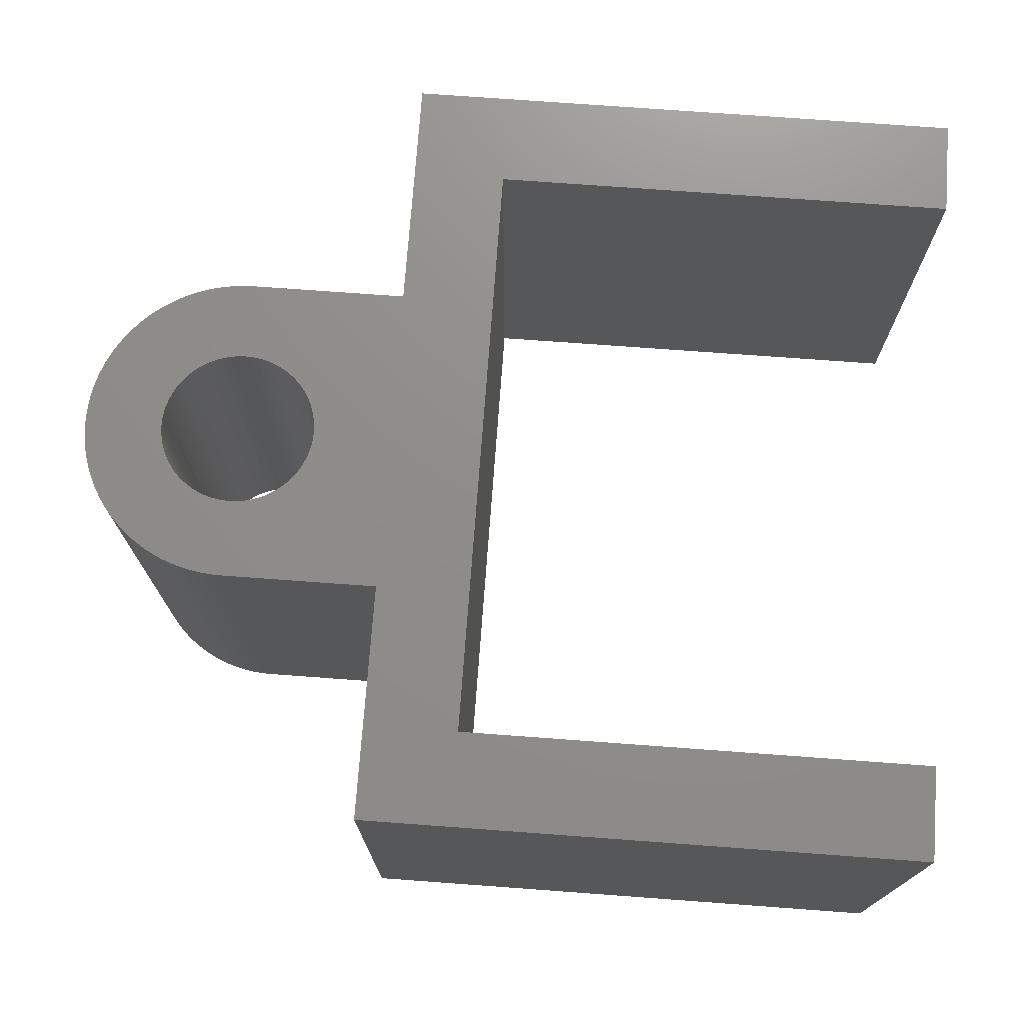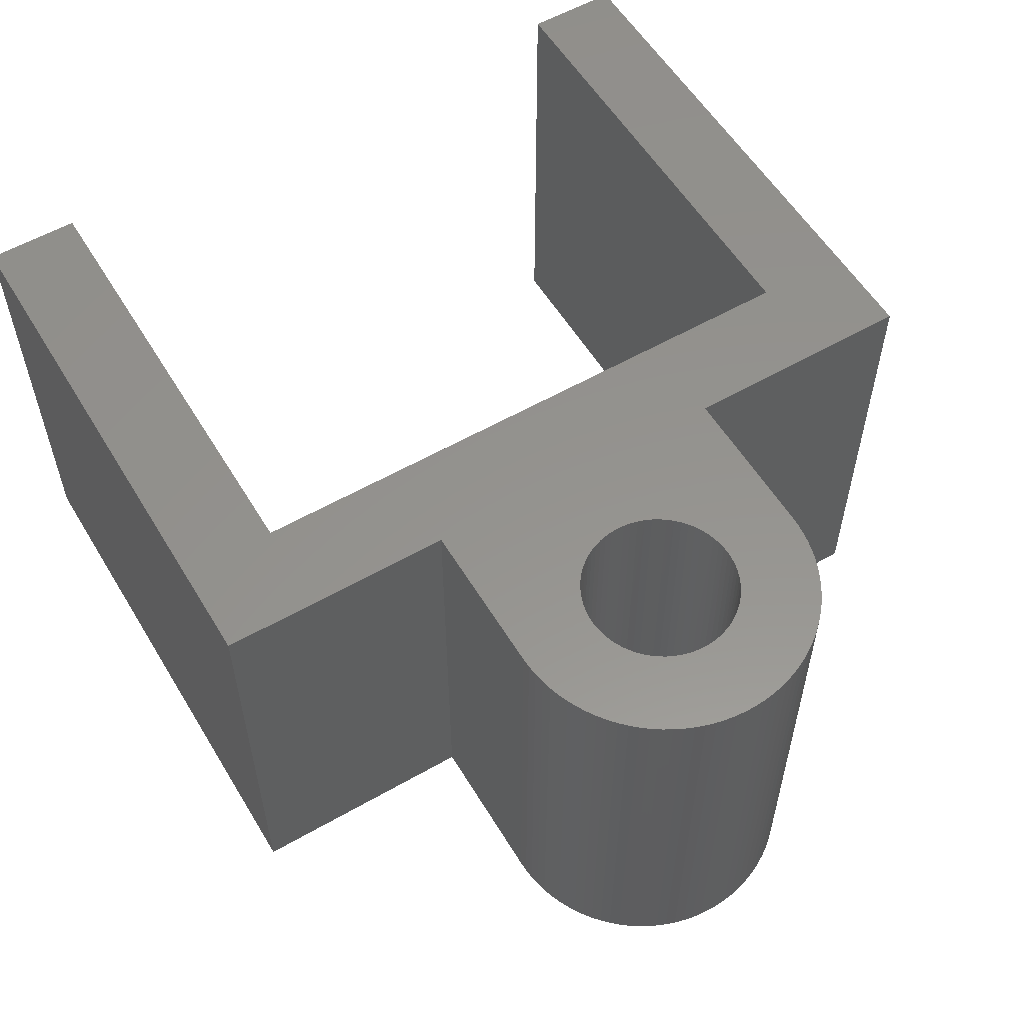
<metadata>
{"format":"stl","ext":"stl","renderer":"f3d","projection":"perspective","resolution":1024,"background":"white","views":[{"elev":73.6,"azim":-175.8,"up":"+Z"},{"elev":56.6,"azim":59.1,"up":"+Z"}]}
</metadata>
<code>
# stl→obj: 428 verts, 856 faces
v -44.49 59.73 15
v -44.5 59.5 15
v -44.5 59.5 10
v -44.49 59.74 10
v -44.5 59.5 5
v -44.49 59.74 5
v -44.49 59.73 0
v -44.46 59.97 0
v -44.45 59.97 5
v -44.4 60.19 0
v -44.4 60.2 5
v -44.4 60.2 10
v -44.32 60.43 10
v -44.33 60.42 15
v -44.23 60.63 15
v -44.4 60.19 15
v -44.45 59.97 10
v -44.46 59.03 15
v -44.49 59.26 10
v -44.49 59.27 15
v -44.45 59.03 10
v -44.4 58.81 15
v -44.4 58.8 10
v -44.4 58.8 5
v -44.32 58.57 5
v -44.33 58.58 0
v -44.23 58.37 0
v -44.4 58.81 0
v -44.45 59.03 5
v -44.33 58.58 15
v -44.32 58.57 10
v -44.22 58.35 5
v -44.11 58.17 0
v -44.23 58.37 15
v -44.22 58.35 10
v -44.1 58.15 5
v -43.98 57.97 0
v -44.11 58.17 15
v -44.1 58.15 10
v -43.97 57.95 5
v -43.83 57.8 0
v -43.98 57.97 15
v -43.97 57.95 10
v -43.81 57.77 5
v -43.66 57.63 0
v -43.83 57.8 15
v -43.81 57.77 10
v -43.64 57.61 5
v -43.48 57.48 0
v -43.66 57.63 15
v -43.64 57.61 10
v -43.45 57.46 5
v -43.28 57.35 0
v -43.48 57.48 15
v -43.45 57.46 10
v -43.25 57.33 5
v -43.08 57.24 0
v -43.28 57.35 15
v -43.25 57.33 10
v -43.04 57.23 5
v -42.86 57.15 0
v -43.08 57.24 15
v -43.04 57.23 10
v -42.82 57.14 5
v -42.64 57.08 0
v -42.86 57.15 15
v -42.82 57.14 10
v -42.59 57.07 5
v -42.41 57.03 0
v -42.64 57.08 15
v -42.59 57.07 10
v -42.36 57.03 5
v -42.18 57.01 0
v -42.41 57.03 15
v -42.36 57.03 10
v -42.12 57 5
v -41.94 57 0
v -42.18 57.01 15
v -42.12 57 10
v -41.88 57 5
v -41.71 57.02 0
v -41.94 57 15
v -41.88 57 10
v -41.64 57.03 5
v -41.48 57.06 0
v -41.71 57.02 15
v -41.64 57.03 10
v -41.41 57.07 5
v -41.25 57.12 0
v -41.48 57.06 15
v -41.41 57.07 10
v -41.18 57.14 5
v -41.03 57.2 0
v -41.25 57.12 15
v -41.18 57.14 10
v -40.96 57.23 5
v -40.82 57.3 0
v -41.03 57.2 15
v -40.96 57.23 10
v -40.75 57.33 5
v -40.62 57.42 0
v -40.82 57.3 15
v -40.75 57.33 10
v -40.55 57.46 5
v -40.43 57.56 0
v -40.62 57.42 15
v -40.55 57.46 10
v -40.36 57.61 5
v -40.25 57.71 0
v -40.43 57.56 15
v -40.36 57.61 10
v -40.19 57.77 5
v -40.09 57.88 0
v -40.25 57.71 15
v -40.19 57.77 10
v -40.03 57.95 5
v -39.95 58.07 0
v -40.09 57.88 15
v -40.03 57.95 10
v -39.9 58.15 5
v -39.83 58.27 0
v -39.95 58.07 15
v -39.9 58.15 10
v -39.78 58.35 5
v -39.72 58.48 0
v -39.83 58.27 15
v -39.78 58.35 10
v -39.68 58.57 5
v -39.63 58.69 0
v -39.72 58.48 15
v -39.68 58.57 10
v -39.6 58.8 5
v -39.57 58.92 0
v -39.63 58.69 15
v -39.6 58.8 10
v -39.55 59.03 5
v -39.52 59.15 0
v -39.57 58.92 15
v -39.55 59.03 10
v -39.51 59.26 5
v -39.5 59.38 0
v -39.52 59.15 15
v -39.51 59.26 10
v -39.5 59.5 5
v -39.5 59.62 0
v -39.5 59.38 15
v -39.5 59.5 10
v -39.51 59.74 5
v -39.52 59.85 0
v -39.5 59.62 15
v -39.51 59.74 10
v -39.55 59.97 5
v -39.57 60.08 0
v -39.52 59.85 15
v -39.55 59.97 10
v -39.6 60.2 5
v -39.63 60.31 0
v -39.57 60.08 15
v -39.6 60.2 10
v -39.68 60.43 5
v -39.72 60.52 0
v -39.63 60.31 15
v -39.68 60.43 10
v -39.78 60.65 5
v -39.83 60.73 0
v -39.72 60.52 15
v -39.78 60.65 10
v -39.9 60.85 5
v -39.95 60.93 0
v -39.83 60.73 15
v -39.9 60.85 10
v -40.03 61.05 5
v -40.09 61.12 0
v -39.95 60.93 15
v -40.03 61.05 10
v -40.19 61.23 5
v -40.25 61.29 0
v -40.09 61.12 15
v -40.19 61.23 10
v -40.36 61.39 5
v -40.43 61.44 0
v -40.25 61.29 15
v -40.36 61.39 10
v -40.55 61.54 5
v -40.62 61.58 0
v -40.43 61.44 15
v -40.55 61.54 10
v -40.75 61.67 5
v -40.82 61.7 0
v -40.62 61.58 15
v -40.75 61.67 10
v -40.96 61.77 5
v -41.03 61.8 0
v -40.82 61.7 15
v -40.96 61.77 10
v -41.18 61.86 5
v -41.25 61.88 0
v -41.03 61.8 15
v -41.18 61.86 10
v -41.41 61.93 5
v -41.48 61.94 0
v -41.25 61.88 15
v -41.41 61.93 10
v -41.64 61.97 5
v -41.71 61.98 0
v -41.48 61.94 15
v -41.64 61.97 10
v -41.88 62 5
v -41.94 62 0
v -41.71 61.98 15
v -41.88 62 10
v -42.12 62 5
v -42.18 61.99 0
v -41.94 62 15
v -42.12 62 10
v -42.36 61.97 5
v -42.41 61.97 0
v -42.18 61.99 15
v -42.36 61.97 10
v -42.59 61.93 5
v -42.64 61.92 0
v -42.41 61.97 15
v -42.59 61.93 10
v -42.82 61.86 5
v -42.86 61.85 0
v -42.64 61.92 15
v -42.82 61.86 10
v -43.04 61.77 5
v -43.08 61.76 0
v -42.86 61.85 15
v -43.04 61.77 10
v -43.25 61.67 5
v -43.28 61.65 0
v -43.08 61.76 15
v -43.25 61.67 10
v -43.45 61.54 5
v -43.48 61.52 0
v -43.28 61.65 15
v -43.45 61.54 10
v -43.64 61.39 5
v -43.66 61.37 0
v -43.48 61.52 15
v -43.64 61.39 10
v -43.81 61.23 5
v -43.83 61.2 0
v -43.66 61.37 15
v -43.81 61.23 10
v -43.97 61.05 5
v -43.98 61.03 0
v -43.83 61.2 15
v -43.97 61.05 10
v -44.1 60.85 5
v -44.11 60.83 0
v -43.98 61.03 15
v -44.1 60.85 10
v -44.22 60.65 5
v -44.23 60.63 0
v -44.11 60.83 15
v -44.22 60.65 10
v -44.32 60.43 5
v -44.33 60.42 0
v -44.46 59.97 15
v -44.49 59.27 0
v -44.5 59.5 0
v -44.49 59.26 5
v -44.46 59.03 0
v -65 47 0
v -47 47 0
v -65 47 15
v -47 47 15
v -65 50 0
v -65 50 15
v -50 50 0
v -50 50 15
v -50 69 0
v -50 69 15
v -65 69 0
v -65 69 15
v -65 72 0
v -65 72 15
v -47 72 0
v -47 72 15
v -47 64.5 0
v -47 64.5 15
v -42 64.5 0
v -42 64.5 15
v -42 54.5 15
v -42 54.5 0
v -41.67 54.51 7.5
v -41.67 54.51 15
v -41.33 54.54 15
v -41.33 54.54 0
v -41.33 54.54 7.5
v -41.67 54.51 0
v -41 54.6 7.5
v -41 54.6 0
v -40.68 54.68 7.5
v -40.68 54.68 15
v -40.36 54.78 15
v -41 54.6 15
v -40.68 54.68 0
v -40.36 54.78 7.5
v -40.05 54.9 15
v -40.36 54.78 0
v -40.05 54.9 7.5
v -39.74 55.04 15
v -40.05 54.9 0
v -39.74 55.04 7.5
v -39.45 55.2 15
v -39.74 55.04 0
v -39.45 55.2 7.5
v -39.17 55.38 15
v -39.45 55.2 0
v -39.17 55.38 7.5
v -38.9 55.58 15
v -39.17 55.38 0
v -38.9 55.58 7.5
v -38.65 55.79 15
v -38.9 55.58 0
v -38.65 55.79 7.5
v -38.41 56.02 15
v -38.65 55.79 0
v -38.41 56.02 7.5
v -38.18 56.27 15
v -38.41 56.02 0
v -38.18 56.27 7.5
v -37.97 56.53 15
v -38.18 56.27 0
v -37.97 56.53 7.5
v -37.79 56.81 15
v -37.97 56.53 0
v -37.79 56.81 7.5
v -37.62 57.1 15
v -37.79 56.81 0
v -37.62 57.1 7.5
v -37.46 57.4 15
v -37.62 57.1 0
v -37.46 57.4 7.5
v -37.33 57.7 15
v -37.46 57.4 0
v -37.33 57.7 7.5
v -37.22 58.02 15
v -37.33 57.7 0
v -37.22 58.02 7.5
v -37.14 58.34 15
v -37.22 58.02 0
v -37.14 58.34 7.5
v -37.07 58.67 15
v -37.14 58.34 0
v -37.07 58.67 7.5
v -37.03 59 15
v -37.07 58.67 0
v -37.03 59 7.5
v -37 59.33 15
v -37.03 59 0
v -37 59.33 7.5
v -37 59.67 15
v -37 59.33 0
v -37 59.67 7.5
v -37.03 60 15
v -37 59.67 0
v -37.03 60 7.5
v -37.07 60.33 15
v -37.03 60 0
v -37.07 60.33 7.5
v -37.14 60.66 15
v -37.07 60.33 0
v -37.14 60.66 7.5
v -37.22 60.98 15
v -37.14 60.66 0
v -37.22 60.98 7.5
v -37.33 61.3 15
v -37.22 60.98 0
v -37.33 61.3 7.5
v -37.46 61.6 15
v -37.33 61.3 0
v -37.46 61.6 7.5
v -37.62 61.9 15
v -37.46 61.6 0
v -37.62 61.9 7.5
v -37.79 62.19 15
v -37.62 61.9 0
v -37.79 62.19 7.5
v -37.97 62.47 15
v -37.79 62.19 0
v -37.97 62.47 7.5
v -38.18 62.73 15
v -37.97 62.47 0
v -38.18 62.73 7.5
v -38.41 62.98 15
v -38.18 62.73 0
v -38.41 62.98 7.5
v -38.65 63.21 15
v -38.41 62.98 0
v -38.65 63.21 7.5
v -38.9 63.42 15
v -38.65 63.21 0
v -38.9 63.42 7.5
v -39.17 63.62 15
v -38.9 63.42 0
v -39.17 63.62 7.5
v -39.45 63.8 15
v -39.17 63.62 0
v -39.45 63.8 7.5
v -39.74 63.96 15
v -39.45 63.8 0
v -39.74 63.96 7.5
v -40.05 64.1 15
v -39.74 63.96 0
v -40.05 64.1 7.5
v -40.36 64.22 15
v -40.05 64.1 0
v -40.36 64.22 7.5
v -40.68 64.32 15
v -40.36 64.22 0
v -40.68 64.32 7.5
v -41 64.4 15
v -40.68 64.32 0
v -41 64.4 7.5
v -41.33 64.46 15
v -41 64.4 0
v -41.33 64.46 7.5
v -41.67 64.49 15
v -41.33 64.46 0
v -41.67 64.49 7.5
v -41.67 64.49 0
v -47 54.5 0
v -47 54.5 15
f 1 2 3
f 4 3 5
f 6 5 7
f 8 6 7
f 8 9 6
f 8 10 9
f 9 10 11
f 12 11 13
f 14 13 15
f 14 12 13
f 14 16 12
f 12 16 17
f 9 17 6
f 9 12 17
f 9 11 12
f 18 19 20
f 18 21 19
f 18 22 21
f 21 22 23
f 24 23 25
f 26 25 27
f 26 24 25
f 26 28 24
f 24 28 29
f 21 29 19
f 21 24 29
f 21 23 24
f 22 30 23
f 23 30 31
f 25 31 32
f 27 32 33
f 27 25 32
f 30 34 31
f 31 34 35
f 32 35 36
f 33 36 37
f 33 32 36
f 34 38 35
f 35 38 39
f 36 39 40
f 37 40 41
f 37 36 40
f 38 42 39
f 39 42 43
f 40 43 44
f 41 44 45
f 41 40 44
f 42 46 43
f 43 46 47
f 44 47 48
f 45 48 49
f 45 44 48
f 46 50 47
f 47 50 51
f 48 51 52
f 49 52 53
f 49 48 52
f 50 54 51
f 51 54 55
f 52 55 56
f 53 56 57
f 53 52 56
f 54 58 55
f 55 58 59
f 56 59 60
f 57 60 61
f 57 56 60
f 58 62 59
f 59 62 63
f 60 63 64
f 61 64 65
f 61 60 64
f 62 66 63
f 63 66 67
f 64 67 68
f 65 68 69
f 65 64 68
f 66 70 67
f 67 70 71
f 68 71 72
f 69 72 73
f 69 68 72
f 70 74 71
f 71 74 75
f 72 75 76
f 73 76 77
f 73 72 76
f 74 78 75
f 75 78 79
f 76 79 80
f 77 80 81
f 77 76 80
f 78 82 79
f 79 82 83
f 80 83 84
f 81 84 85
f 81 80 84
f 82 86 83
f 83 86 87
f 84 87 88
f 85 88 89
f 85 84 88
f 86 90 87
f 87 90 91
f 88 91 92
f 89 92 93
f 89 88 92
f 90 94 91
f 91 94 95
f 92 95 96
f 93 96 97
f 93 92 96
f 94 98 95
f 95 98 99
f 96 99 100
f 97 100 101
f 97 96 100
f 98 102 99
f 99 102 103
f 100 103 104
f 101 104 105
f 101 100 104
f 102 106 103
f 103 106 107
f 104 107 108
f 105 108 109
f 105 104 108
f 106 110 107
f 107 110 111
f 108 111 112
f 109 112 113
f 109 108 112
f 110 114 111
f 111 114 115
f 112 115 116
f 113 116 117
f 113 112 116
f 114 118 115
f 115 118 119
f 116 119 120
f 117 120 121
f 117 116 120
f 118 122 119
f 119 122 123
f 120 123 124
f 121 124 125
f 121 120 124
f 122 126 123
f 123 126 127
f 124 127 128
f 125 128 129
f 125 124 128
f 126 130 127
f 127 130 131
f 128 131 132
f 129 132 133
f 129 128 132
f 130 134 131
f 131 134 135
f 132 135 136
f 133 136 137
f 133 132 136
f 134 138 135
f 135 138 139
f 136 139 140
f 137 140 141
f 137 136 140
f 138 142 139
f 139 142 143
f 140 143 144
f 141 144 145
f 141 140 144
f 142 146 143
f 143 146 147
f 144 147 148
f 145 148 149
f 145 144 148
f 146 150 147
f 147 150 151
f 148 151 152
f 149 152 153
f 149 148 152
f 150 154 151
f 151 154 155
f 152 155 156
f 153 156 157
f 153 152 156
f 154 158 155
f 155 158 159
f 156 159 160
f 157 160 161
f 157 156 160
f 158 162 159
f 159 162 163
f 160 163 164
f 161 164 165
f 161 160 164
f 162 166 163
f 163 166 167
f 164 167 168
f 165 168 169
f 165 164 168
f 166 170 167
f 167 170 171
f 168 171 172
f 169 172 173
f 169 168 172
f 170 174 171
f 171 174 175
f 172 175 176
f 173 176 177
f 173 172 176
f 174 178 175
f 175 178 179
f 176 179 180
f 177 180 181
f 177 176 180
f 178 182 179
f 179 182 183
f 180 183 184
f 181 184 185
f 181 180 184
f 182 186 183
f 183 186 187
f 184 187 188
f 185 188 189
f 185 184 188
f 186 190 187
f 187 190 191
f 188 191 192
f 189 192 193
f 189 188 192
f 190 194 191
f 191 194 195
f 192 195 196
f 193 196 197
f 193 192 196
f 194 198 195
f 195 198 199
f 196 199 200
f 197 200 201
f 197 196 200
f 198 202 199
f 199 202 203
f 200 203 204
f 201 204 205
f 201 200 204
f 202 206 203
f 203 206 207
f 204 207 208
f 205 208 209
f 205 204 208
f 206 210 207
f 207 210 211
f 208 211 212
f 209 212 213
f 209 208 212
f 210 214 211
f 211 214 215
f 212 215 216
f 213 216 217
f 213 212 216
f 214 218 215
f 215 218 219
f 216 219 220
f 217 220 221
f 217 216 220
f 218 222 219
f 219 222 223
f 220 223 224
f 221 224 225
f 221 220 224
f 222 226 223
f 223 226 227
f 224 227 228
f 225 228 229
f 225 224 228
f 226 230 227
f 227 230 231
f 228 231 232
f 229 232 233
f 229 228 232
f 230 234 231
f 231 234 235
f 232 235 236
f 233 236 237
f 233 232 236
f 234 238 235
f 235 238 239
f 236 239 240
f 237 240 241
f 237 236 240
f 238 242 239
f 239 242 243
f 240 243 244
f 241 244 245
f 241 240 244
f 242 246 243
f 243 246 247
f 244 247 248
f 245 248 249
f 245 244 248
f 246 250 247
f 247 250 251
f 248 251 252
f 249 252 253
f 249 248 252
f 250 254 251
f 251 254 255
f 252 255 256
f 253 256 257
f 253 252 256
f 254 258 255
f 255 258 259
f 256 259 260
f 257 260 261
f 257 256 260
f 258 15 259
f 259 15 13
f 260 13 11
f 261 11 10
f 261 260 11
f 16 262 17
f 17 262 4
f 6 4 5
f 6 17 4
f 262 1 4
f 4 1 3
f 263 264 5
f 265 5 3
f 19 3 20
f 19 265 3
f 19 29 265
f 265 29 266
f 263 265 266
f 263 5 265
f 28 266 29
f 3 2 20
f 5 264 7
f 31 25 23
f 35 32 31
f 39 36 35
f 43 40 39
f 47 44 43
f 51 48 47
f 55 52 51
f 59 56 55
f 63 60 59
f 67 64 63
f 71 68 67
f 75 72 71
f 79 76 75
f 83 80 79
f 87 84 83
f 91 88 87
f 95 92 91
f 99 96 95
f 103 100 99
f 107 104 103
f 111 108 107
f 115 112 111
f 119 116 115
f 123 120 119
f 127 124 123
f 131 128 127
f 135 132 131
f 139 136 135
f 143 140 139
f 147 144 143
f 151 148 147
f 155 152 151
f 159 156 155
f 163 160 159
f 167 164 163
f 171 168 167
f 175 172 171
f 179 176 175
f 183 180 179
f 187 184 183
f 191 188 187
f 195 192 191
f 199 196 195
f 203 200 199
f 207 204 203
f 211 208 207
f 215 212 211
f 219 216 215
f 223 220 219
f 227 224 223
f 231 228 227
f 235 232 231
f 239 236 235
f 243 240 239
f 247 244 243
f 251 248 247
f 255 252 251
f 259 256 255
f 13 260 259
f 267 268 269
f 269 268 270
f 271 267 272
f 272 267 269
f 273 271 274
f 274 271 272
f 275 273 276
f 276 273 274
f 277 275 278
f 278 275 276
f 279 277 280
f 280 277 278
f 281 279 282
f 282 279 280
f 283 281 284
f 284 281 282
f 285 283 286
f 286 283 284
f 287 288 289
f 290 289 291
f 290 287 289
f 292 293 294
f 292 295 293
f 292 296 295
f 295 296 297
f 298 297 299
f 298 295 297
f 298 300 295
f 295 300 293
f 293 300 291
f 289 293 291
f 289 294 293
f 289 288 294
f 296 301 297
f 297 301 302
f 299 302 303
f 299 297 302
f 301 304 302
f 302 304 305
f 303 305 306
f 303 302 305
f 304 307 305
f 305 307 308
f 306 308 309
f 306 305 308
f 307 310 308
f 308 310 311
f 309 311 312
f 309 308 311
f 310 313 311
f 311 313 314
f 312 314 315
f 312 311 314
f 313 316 314
f 314 316 317
f 315 317 318
f 315 314 317
f 316 319 317
f 317 319 320
f 318 320 321
f 318 317 320
f 319 322 320
f 320 322 323
f 321 323 324
f 321 320 323
f 322 325 323
f 323 325 326
f 324 326 327
f 324 323 326
f 325 328 326
f 326 328 329
f 327 329 330
f 327 326 329
f 328 331 329
f 329 331 332
f 330 332 333
f 330 329 332
f 331 334 332
f 332 334 335
f 333 335 336
f 333 332 335
f 334 337 335
f 335 337 338
f 336 338 339
f 336 335 338
f 337 340 338
f 338 340 341
f 339 341 342
f 339 338 341
f 340 343 341
f 341 343 344
f 342 344 345
f 342 341 344
f 343 346 344
f 344 346 347
f 345 347 348
f 345 344 347
f 346 349 347
f 347 349 350
f 348 350 351
f 348 347 350
f 349 352 350
f 350 352 353
f 351 353 354
f 351 350 353
f 352 355 353
f 353 355 356
f 354 356 357
f 354 353 356
f 355 358 356
f 356 358 359
f 357 359 360
f 357 356 359
f 358 361 359
f 359 361 362
f 360 362 363
f 360 359 362
f 361 364 362
f 362 364 365
f 363 365 366
f 363 362 365
f 364 367 365
f 365 367 368
f 366 368 369
f 366 365 368
f 367 370 368
f 368 370 371
f 369 371 372
f 369 368 371
f 370 373 371
f 371 373 374
f 372 374 375
f 372 371 374
f 373 376 374
f 374 376 377
f 375 377 378
f 375 374 377
f 376 379 377
f 377 379 380
f 378 380 381
f 378 377 380
f 379 382 380
f 380 382 383
f 381 383 384
f 381 380 383
f 382 385 383
f 383 385 386
f 384 386 387
f 384 383 386
f 385 388 386
f 386 388 389
f 387 389 390
f 387 386 389
f 388 391 389
f 389 391 392
f 390 392 393
f 390 389 392
f 391 394 392
f 392 394 395
f 393 395 396
f 393 392 395
f 394 397 395
f 395 397 398
f 396 398 399
f 396 395 398
f 397 400 398
f 398 400 401
f 399 401 402
f 399 398 401
f 400 403 401
f 401 403 404
f 402 404 405
f 402 401 404
f 403 406 404
f 404 406 407
f 405 407 408
f 405 404 407
f 406 409 407
f 407 409 410
f 408 410 411
f 408 407 410
f 409 412 410
f 410 412 413
f 411 413 414
f 411 410 413
f 412 415 413
f 413 415 416
f 414 416 417
f 414 413 416
f 415 418 416
f 416 418 419
f 417 419 420
f 417 416 419
f 418 421 419
f 419 421 422
f 420 422 423
f 420 419 422
f 421 424 422
f 422 424 425
f 423 425 286
f 423 422 425
f 424 426 425
f 425 426 285
f 286 425 285
f 427 288 428
f 428 288 287
f 268 427 270
f 270 427 428
f 1 284 2
f 1 262 284
f 284 262 16
f 14 284 16
f 14 15 284
f 284 15 258
f 254 284 258
f 254 250 284
f 284 250 246
f 242 284 246
f 242 238 284
f 284 238 234
f 286 234 230
f 226 286 230
f 226 222 286
f 286 222 218
f 214 286 218
f 214 423 286
f 214 210 423
f 423 210 420
f 420 210 417
f 417 210 206
f 414 206 411
f 414 417 206
f 284 234 286
f 206 202 411
f 411 202 408
f 408 202 198
f 405 198 402
f 405 408 198
f 198 194 402
f 402 194 399
f 399 194 190
f 396 190 393
f 396 399 190
f 190 186 393
f 393 186 390
f 390 186 182
f 387 182 178
f 384 178 381
f 384 387 178
f 390 182 387
f 178 174 381
f 381 174 378
f 378 174 170
f 375 170 166
f 372 166 369
f 372 375 166
f 378 170 375
f 166 162 369
f 369 162 366
f 366 162 158
f 363 158 154
f 360 154 150
f 357 150 354
f 357 360 150
f 366 158 363
f 363 154 360
f 150 146 354
f 354 146 351
f 351 146 142
f 348 142 138
f 345 138 134
f 342 134 130
f 339 130 336
f 339 342 130
f 351 142 348
f 348 138 345
f 345 134 342
f 130 126 336
f 336 126 333
f 333 126 122
f 330 122 118
f 327 118 324
f 327 330 118
f 333 122 330
f 118 114 324
f 324 114 321
f 321 114 110
f 318 110 106
f 315 106 312
f 315 318 106
f 321 110 318
f 106 102 312
f 312 102 309
f 309 102 98
f 306 98 303
f 306 309 98
f 98 94 303
f 303 94 299
f 299 94 90
f 298 90 300
f 298 299 90
f 90 86 300
f 300 86 291
f 291 86 290
f 290 86 82
f 287 82 78
f 74 287 78
f 74 70 287
f 287 70 66
f 62 287 66
f 62 428 287
f 62 58 428
f 428 58 54
f 50 428 54
f 50 46 428
f 428 46 42
f 38 428 42
f 38 34 428
f 428 34 30
f 22 428 30
f 22 18 428
f 428 18 20
f 2 428 20
f 2 284 428
f 428 284 274
f 270 274 269
f 270 428 274
f 290 82 287
f 274 284 276
f 276 284 282
f 280 276 282
f 280 278 276
f 274 272 269
f 263 427 264
f 263 266 427
f 427 266 28
f 26 427 28
f 26 27 427
f 427 27 33
f 37 427 33
f 37 41 427
f 427 41 45
f 49 427 45
f 49 53 427
f 427 53 57
f 288 57 61
f 65 288 61
f 65 69 288
f 288 69 73
f 77 288 73
f 77 294 288
f 77 81 294
f 294 81 292
f 292 81 296
f 296 81 85
f 301 85 304
f 301 296 85
f 427 57 288
f 85 89 304
f 304 89 307
f 307 89 93
f 310 93 313
f 310 307 93
f 93 97 313
f 313 97 316
f 316 97 101
f 319 101 322
f 319 316 101
f 101 105 322
f 322 105 325
f 325 105 109
f 328 109 113
f 331 113 334
f 331 328 113
f 325 109 328
f 113 117 334
f 334 117 337
f 337 117 121
f 340 121 125
f 343 125 346
f 343 340 125
f 337 121 340
f 125 129 346
f 346 129 349
f 349 129 133
f 352 133 137
f 355 137 141
f 358 141 145
f 361 145 364
f 361 358 145
f 349 133 352
f 352 137 355
f 355 141 358
f 145 149 364
f 364 149 367
f 367 149 153
f 370 153 157
f 373 157 161
f 376 161 379
f 376 373 161
f 367 153 370
f 370 157 373
f 161 165 379
f 379 165 382
f 382 165 169
f 385 169 173
f 388 173 391
f 388 385 173
f 382 169 385
f 173 177 391
f 391 177 394
f 394 177 181
f 397 181 185
f 400 185 403
f 400 397 185
f 394 181 397
f 185 189 403
f 403 189 406
f 406 189 193
f 409 193 412
f 409 406 193
f 193 197 412
f 412 197 415
f 415 197 201
f 418 201 421
f 418 415 201
f 201 205 421
f 421 205 424
f 424 205 426
f 426 205 209
f 285 209 213
f 217 285 213
f 217 221 285
f 285 221 225
f 229 285 225
f 229 283 285
f 229 233 283
f 283 233 237
f 241 283 237
f 241 245 283
f 283 245 249
f 253 283 249
f 253 257 283
f 283 257 261
f 10 283 261
f 10 8 283
f 283 8 7
f 264 283 7
f 264 427 283
f 283 427 273
f 275 283 273
f 275 281 283
f 275 279 281
f 275 277 279
f 426 209 285
f 427 268 273
f 273 268 267
f 271 273 267

</code>
